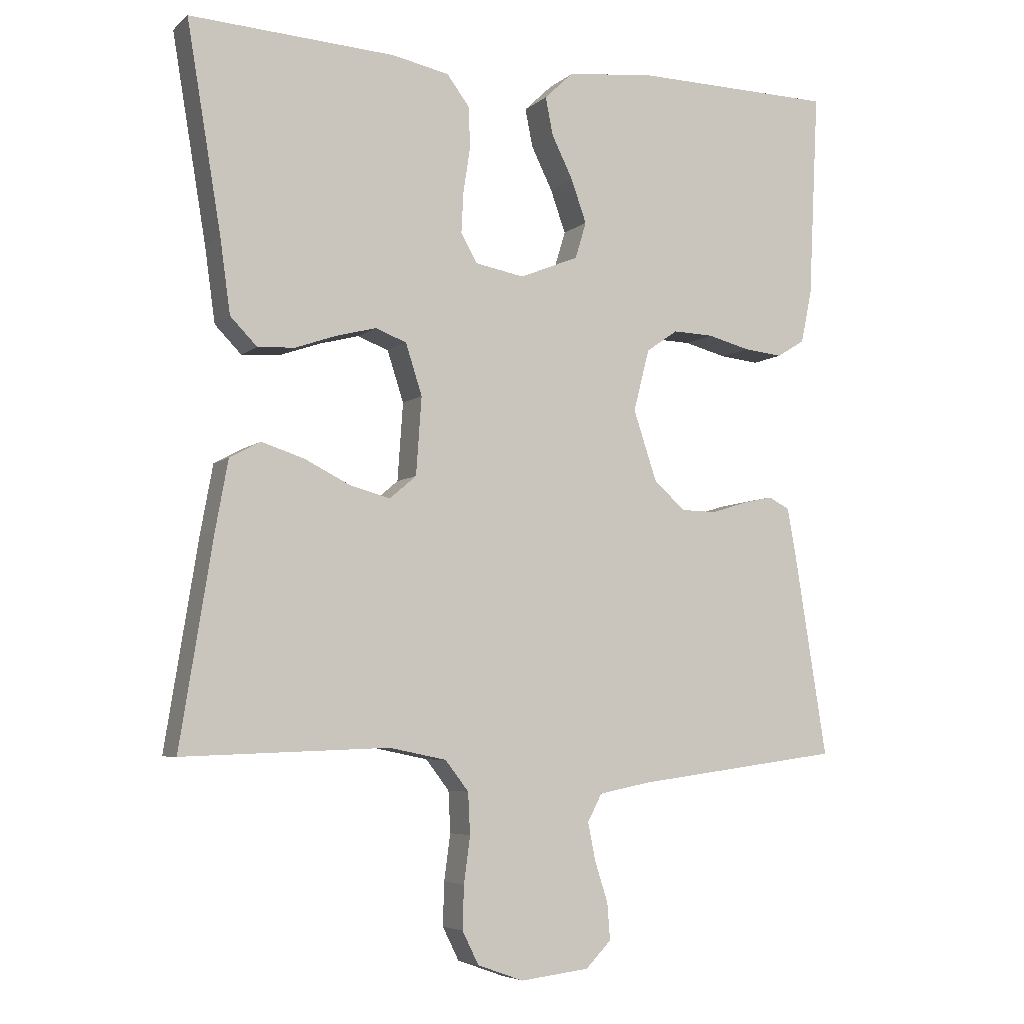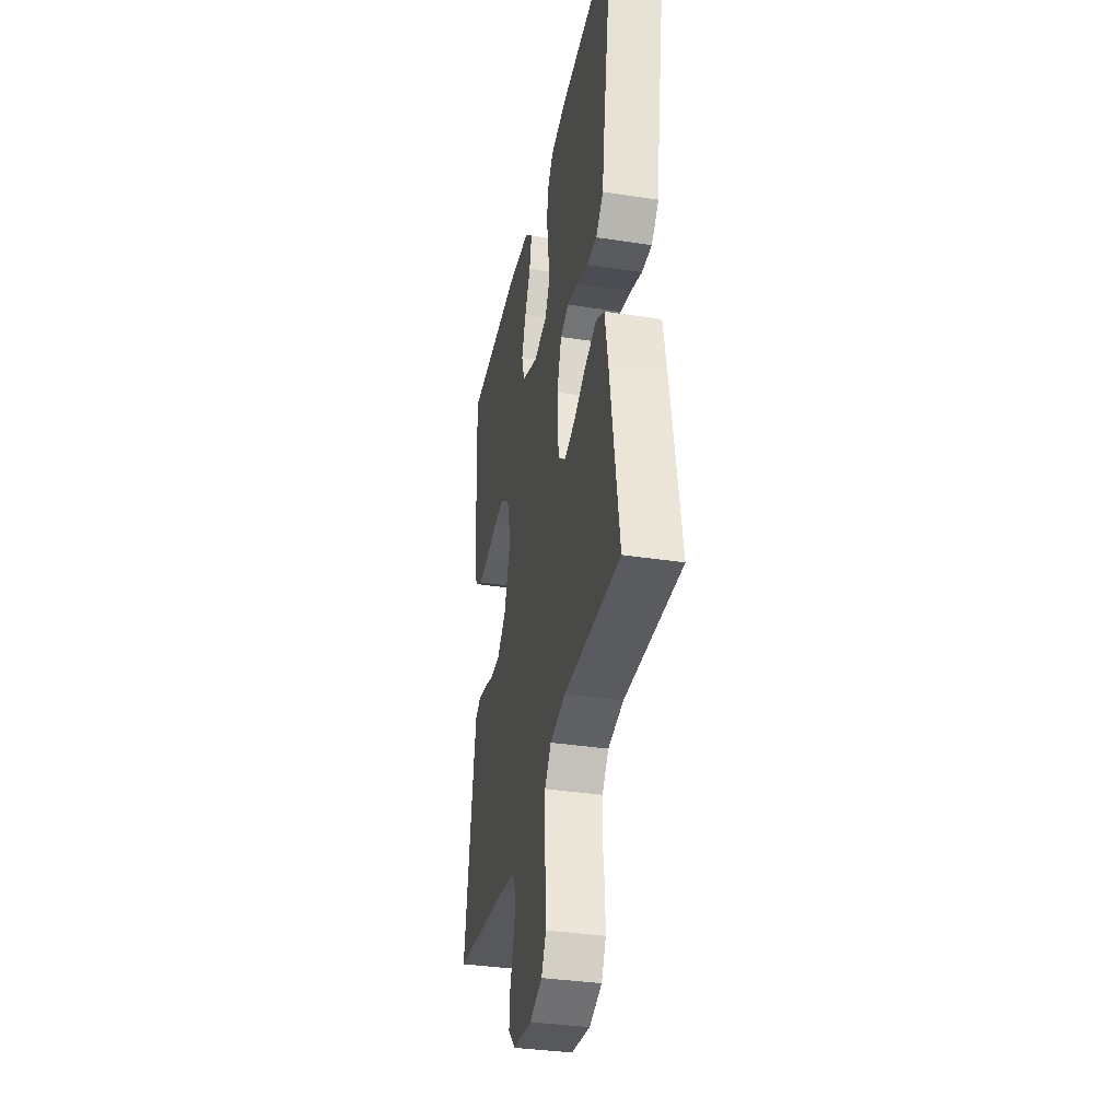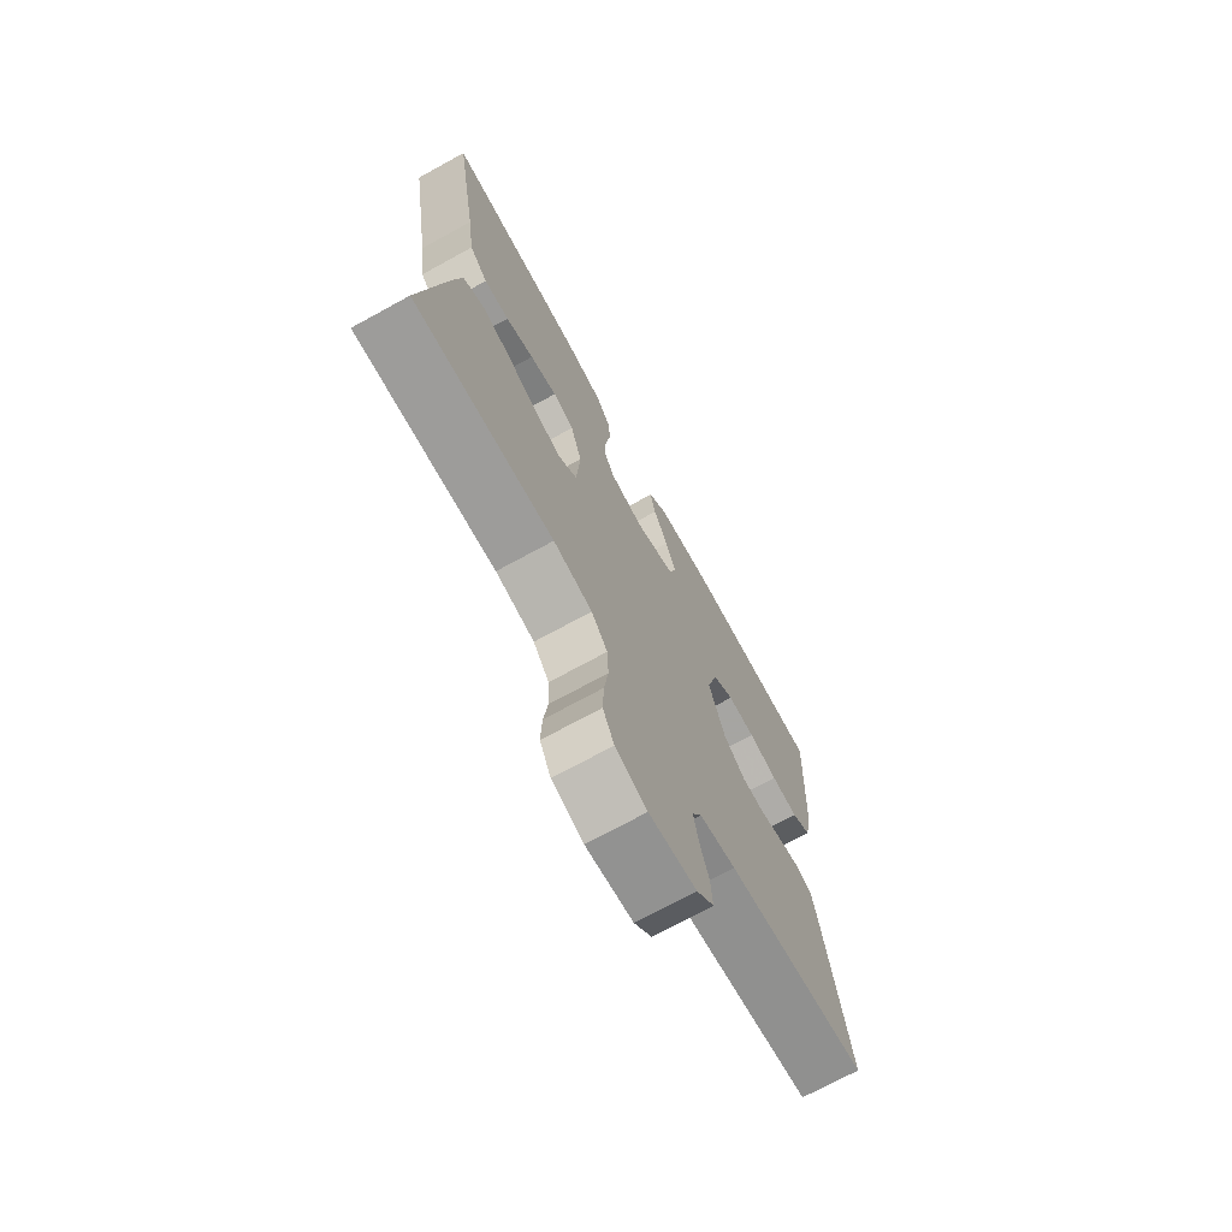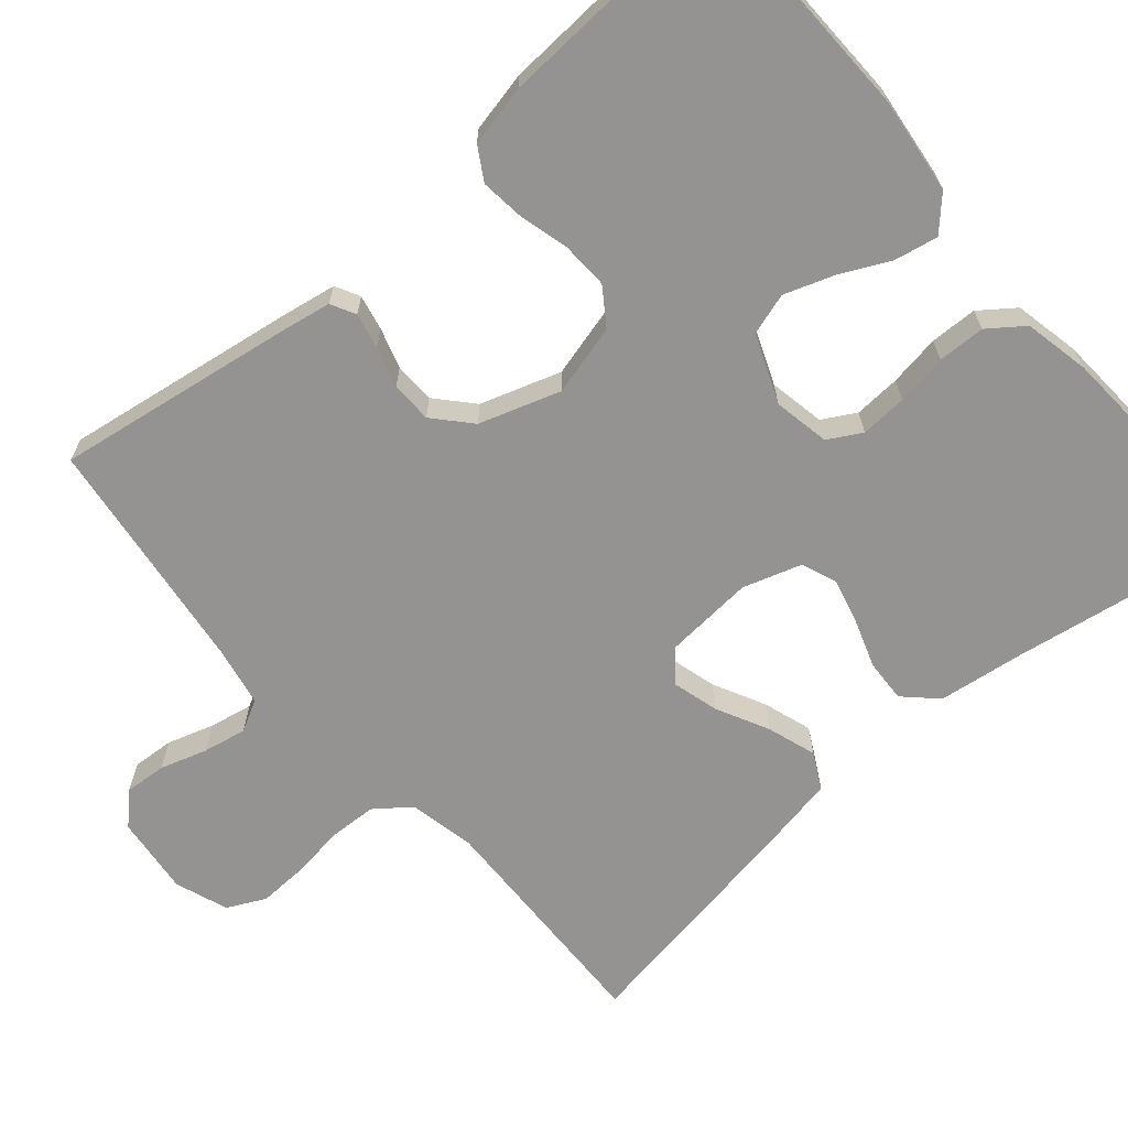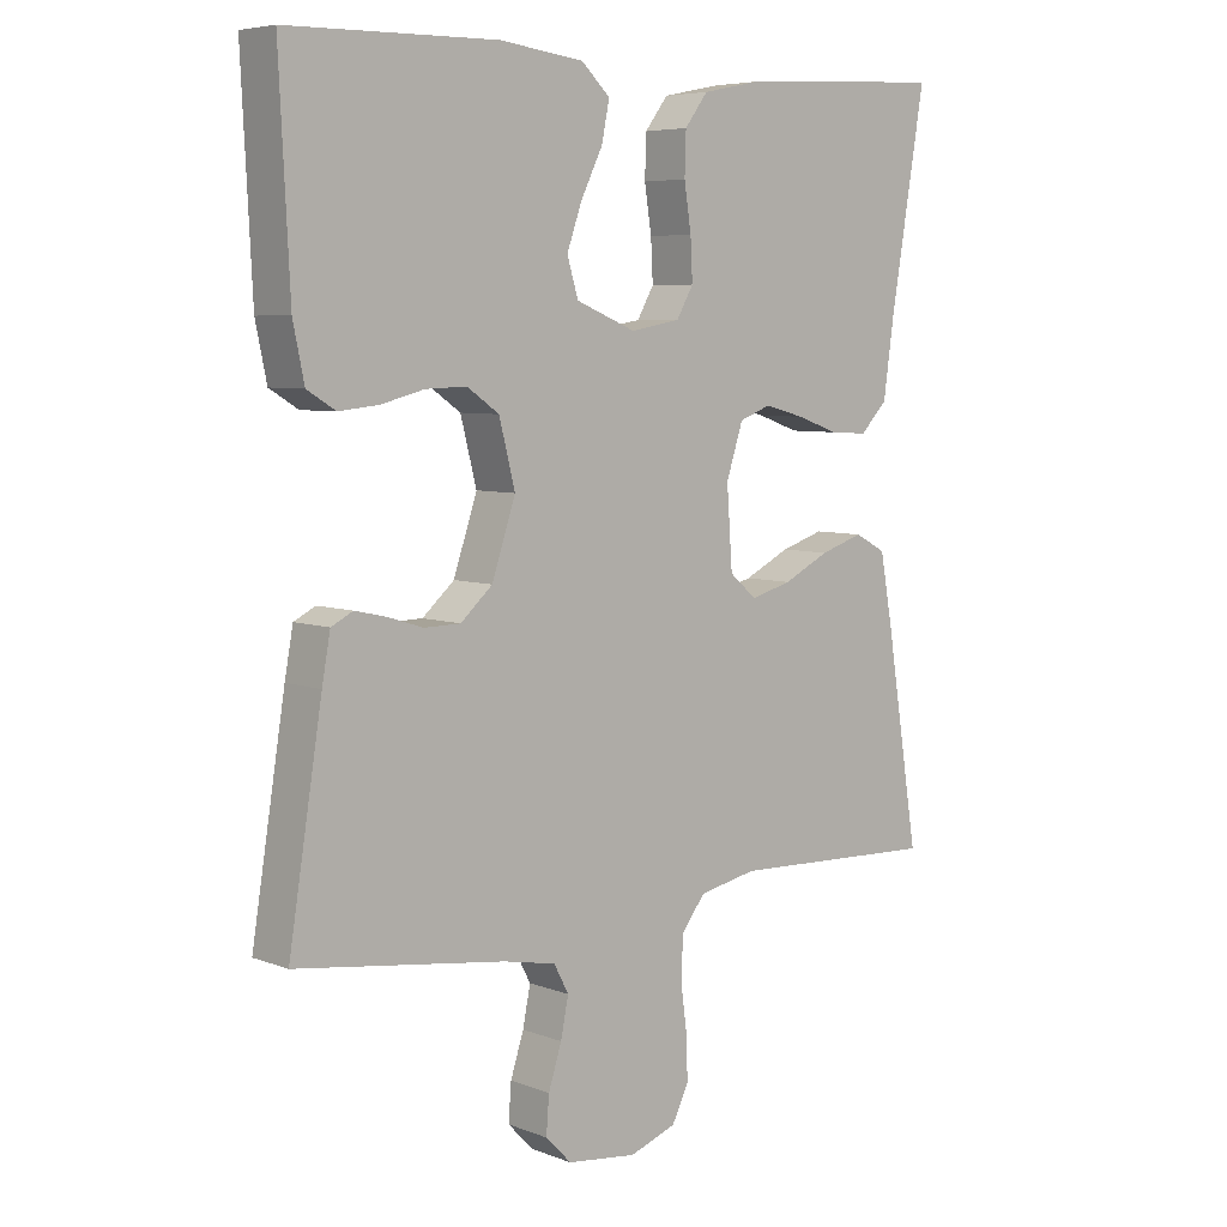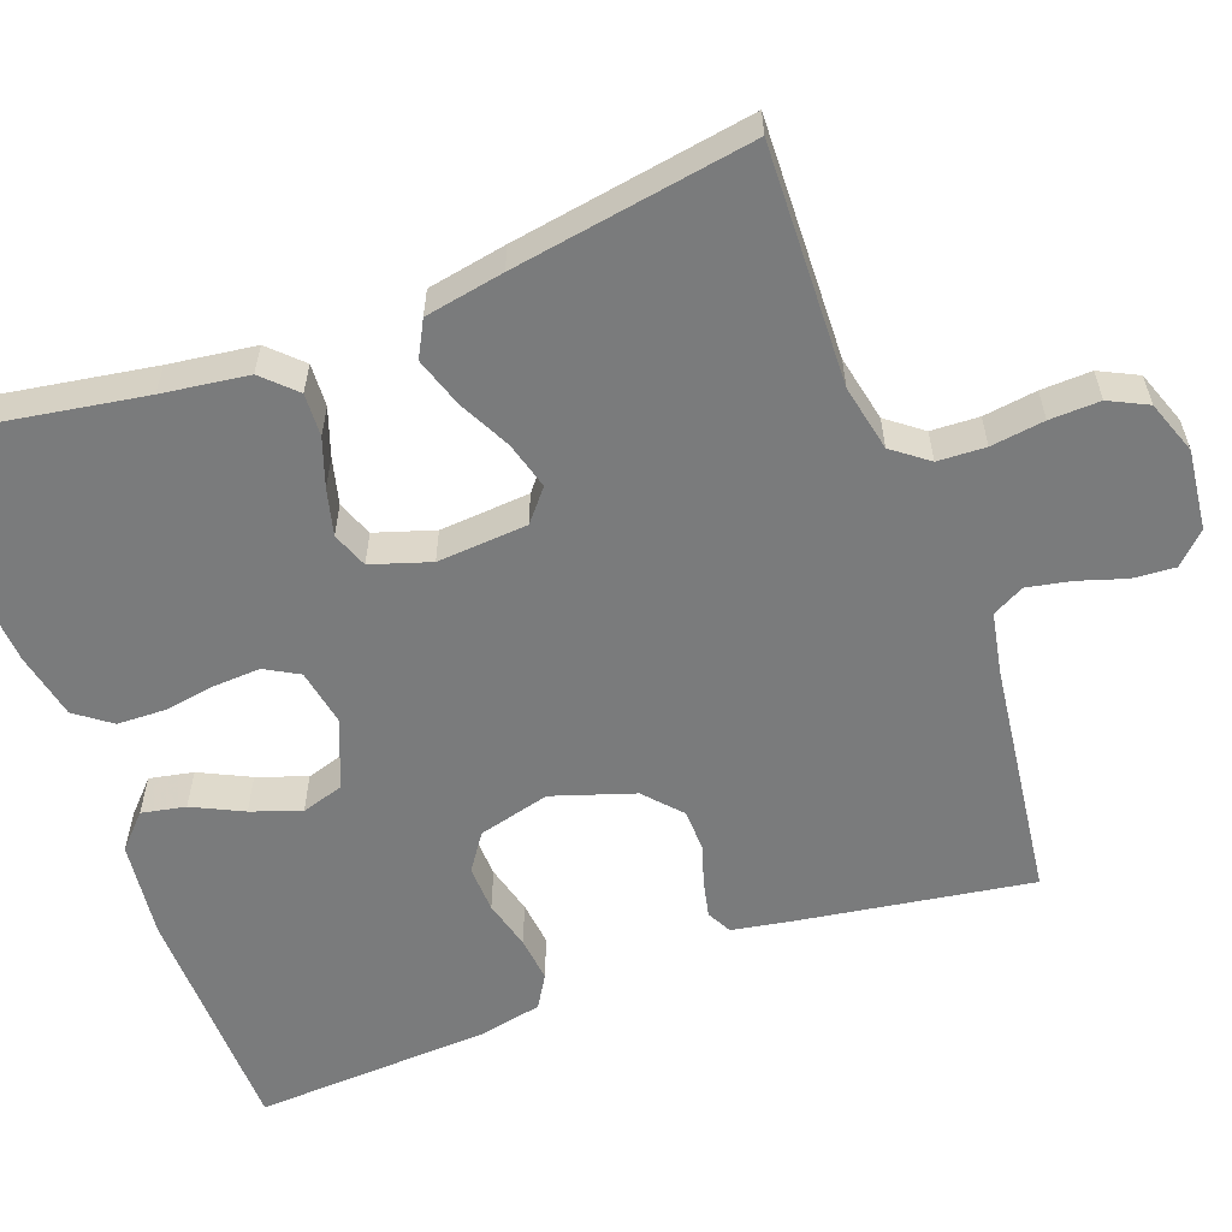
<metadata>
{"format":"obj","ext":"obj","renderer":"f3d","projection":"perspective","resolution":1024,"background":"white","views":[{"elev":-5.6,"azim":155.4,"up":"+Z"},{"elev":-35.4,"azim":78.5,"up":"+Z"},{"elev":-72.0,"azim":118.7,"up":"+Z"},{"elev":-66.8,"azim":-49.0,"up":"+Y"},{"elev":6.2,"azim":-41.7,"up":"+Z"},{"elev":-58.3,"azim":110.5,"up":"+Y"}]}
</metadata>
<code>
v -0.5 0.07 -0.5
v -0.452 0.07 -0.2
v -0.44 0.07 -0.134
v -0.409 0.07 -0.118
v -0.364 0.07 -0.128
v -0.313 0.07 -0.144
v -0.261 0.07 -0.143
v -0.215 0.07 -0.102
v -0.181 0.07 0
v -0.204 0.07 0.09
v -0.25 0.07 0.122
v -0.309 0.07 0.12
v -0.371 0.07 0.104
v -0.428 0.07 0.098
v -0.469 0.07 0.123
v -0.485 0.07 0.2
v -0.5 0.07 0.5
v -0.2 0.07 0.505
v -0.079 0.07 0.49
v -0.038 0.07 0.451
v -0.049 0.07 0.396
v -0.08 0.07 0.333
v -0.102 0.07 0.271
v -0.086 0.07 0.218
v 0 0.07 0.183
v 0.071 0.07 0.196
v 0.095 0.07 0.238
v 0.092 0.07 0.297
v 0.082 0.07 0.362
v 0.084 0.07 0.422
v 0.117 0.07 0.466
v 0.2 0.07 0.483
v 0.5 0.07 0.5
v 0.45 0.07 0.2
v 0.435 0.07 0.092
v 0.396 0.07 0.052
v 0.342 0.07 0.055
v 0.282 0.07 0.076
v 0.224 0.07 0.091
v 0.179 0.07 0.074
v 0.155 0.07 0
v 0.163 0.07 -0.113
v 0.202 0.07 -0.146
v 0.261 0.07 -0.13
v 0.327 0.07 -0.097
v 0.389 0.07 -0.077
v 0.434 0.07 -0.101
v 0.452 0.07 -0.2
v 0.5 0.07 -0.5
v 0.2 0.07 -0.489
v 0.117 0.07 -0.506
v 0.083 0.07 -0.55
v 0.08 0.07 -0.61
v 0.089 0.07 -0.677
v 0.091 0.07 -0.74
v 0.067 0.07 -0.788
v 0 0.07 -0.812
v -0.1 0.07 -0.8
v -0.137 0.07 -0.762
v -0.133 0.07 -0.709
v -0.114 0.07 -0.65
v -0.103 0.07 -0.595
v -0.124 0.07 -0.555
v -0.2 0.07 -0.54
v -0.5 0 -0.5
v -0.452 0 -0.2
v -0.44 0 -0.134
v -0.409 0 -0.118
v -0.364 0 -0.128
v -0.313 0 -0.144
v -0.261 0 -0.143
v -0.215 0 -0.102
v -0.181 0 0
v -0.204 0 0.09
v -0.25 0 0.122
v -0.309 0 0.12
v -0.371 0 0.104
v -0.428 0 0.098
v -0.469 0 0.123
v -0.485 0 0.2
v -0.5 0 0.5
v -0.2 0 0.505
v -0.079 0 0.49
v -0.038 0 0.451
v -0.049 0 0.396
v -0.08 0 0.333
v -0.102 0 0.271
v -0.086 0 0.218
v 0 0 0.183
v 0.071 0 0.196
v 0.095 0 0.238
v 0.092 0 0.297
v 0.082 0 0.362
v 0.084 0 0.422
v 0.117 0 0.466
v 0.2 0 0.483
v 0.5 0 0.5
v 0.45 0 0.2
v 0.435 0 0.092
v 0.396 0 0.052
v 0.342 0 0.055
v 0.282 0 0.076
v 0.224 0 0.091
v 0.179 0 0.074
v 0.155 0 0
v 0.163 0 -0.113
v 0.202 0 -0.146
v 0.261 0 -0.13
v 0.327 0 -0.097
v 0.389 0 -0.077
v 0.434 0 -0.101
v 0.452 0 -0.2
v 0.5 0 -0.5
v 0.2 0 -0.489
v 0.117 0 -0.506
v 0.083 0 -0.55
v 0.08 0 -0.61
v 0.089 0 -0.677
v 0.091 0 -0.74
v 0.067 0 -0.788
v 0 0 -0.812
v -0.1 0 -0.8
v -0.137 0 -0.762
v -0.133 0 -0.709
v -0.114 0 -0.65
v -0.103 0 -0.595
v -0.124 0 -0.555
v -0.2 0 -0.54
f 58 59 60 61
f 58 61 62
f 57 58 62
f 56 57 62
f 53 54 55 56
f 52 53 56 62
f 51 52 62 63
f 47 48 49 50
f 44 45 46 47
f 43 44 47 50
f 42 43 50 51
f 35 36 37 38
f 34 35 38 39
f 33 34 39 40
f 31 32 33 40
f 28 29 30 31
f 27 28 31 40
f 19 20 21 22
f 19 22 23
f 18 19 23
f 17 18 23 24
f 15 16 17 24
f 12 13 14 15
f 11 12 15 24
f 3 4 5 6
f 1 2 3 6
f 64 1 6 7
f 63 64 7 8
f 41 42 51 63
f 41 63 8 9
f 26 27 40 41
f 25 26 41 9
f 10 11 24 25
f 9 10 25
f 125 124 123 122
f 126 125 122
f 126 122 121
f 126 121 120
f 120 119 118 117
f 126 120 117 116
f 127 126 116 115
f 114 113 112 111
f 111 110 109 108
f 114 111 108 107
f 115 114 107 106
f 102 101 100 99
f 103 102 99 98
f 104 103 98 97
f 104 97 96 95
f 95 94 93 92
f 104 95 92 91
f 86 85 84 83
f 87 86 83
f 87 83 82
f 88 87 82 81
f 88 81 80 79
f 79 78 77 76
f 88 79 76 75
f 70 69 68 67
f 70 67 66 65
f 71 70 65 128
f 72 71 128 127
f 127 115 106 105
f 73 72 127 105
f 105 104 91 90
f 73 105 90 89
f 89 88 75 74
f 89 74 73
f 1 65 66 2
f 2 66 67 3
f 3 67 68 4
f 4 68 69 5
f 5 69 70 6
f 6 70 71 7
f 7 71 72 8
f 8 72 73 9
f 9 73 74 10
f 10 74 75 11
f 11 75 76 12
f 12 76 77 13
f 13 77 78 14
f 14 78 79 15
f 15 79 80 16
f 16 80 81 17
f 17 81 82 18
f 18 82 83 19
f 19 83 84 20
f 20 84 85 21
f 21 85 86 22
f 22 86 87 23
f 23 87 88 24
f 24 88 89 25
f 25 89 90 26
f 26 90 91 27
f 27 91 92 28
f 28 92 93 29
f 29 93 94 30
f 30 94 95 31
f 31 95 96 32
f 32 96 97 33
f 33 97 98 34
f 34 98 99 35
f 35 99 100 36
f 36 100 101 37
f 37 101 102 38
f 38 102 103 39
f 39 103 104 40
f 40 104 105 41
f 41 105 106 42
f 42 106 107 43
f 43 107 108 44
f 44 108 109 45
f 45 109 110 46
f 46 110 111 47
f 47 111 112 48
f 48 112 113 49
f 49 113 114 50
f 50 114 115 51
f 51 115 116 52
f 52 116 117 53
f 53 117 118 54
f 54 118 119 55
f 55 119 120 56
f 56 120 121 57
f 57 121 122 58
f 58 122 123 59
f 59 123 124 60
f 60 124 125 61
f 61 125 126 62
f 62 126 127 63
f 63 127 128 64
f 64 128 65 1

</code>
